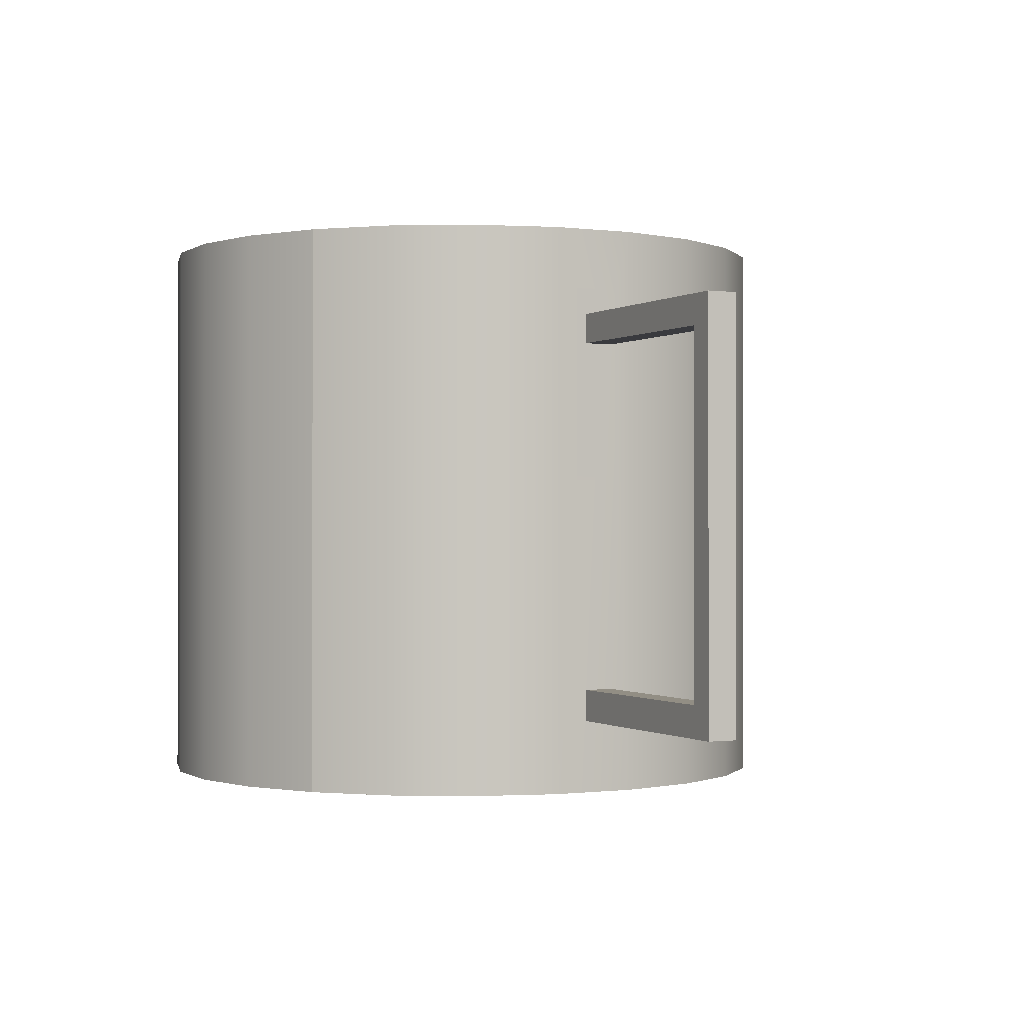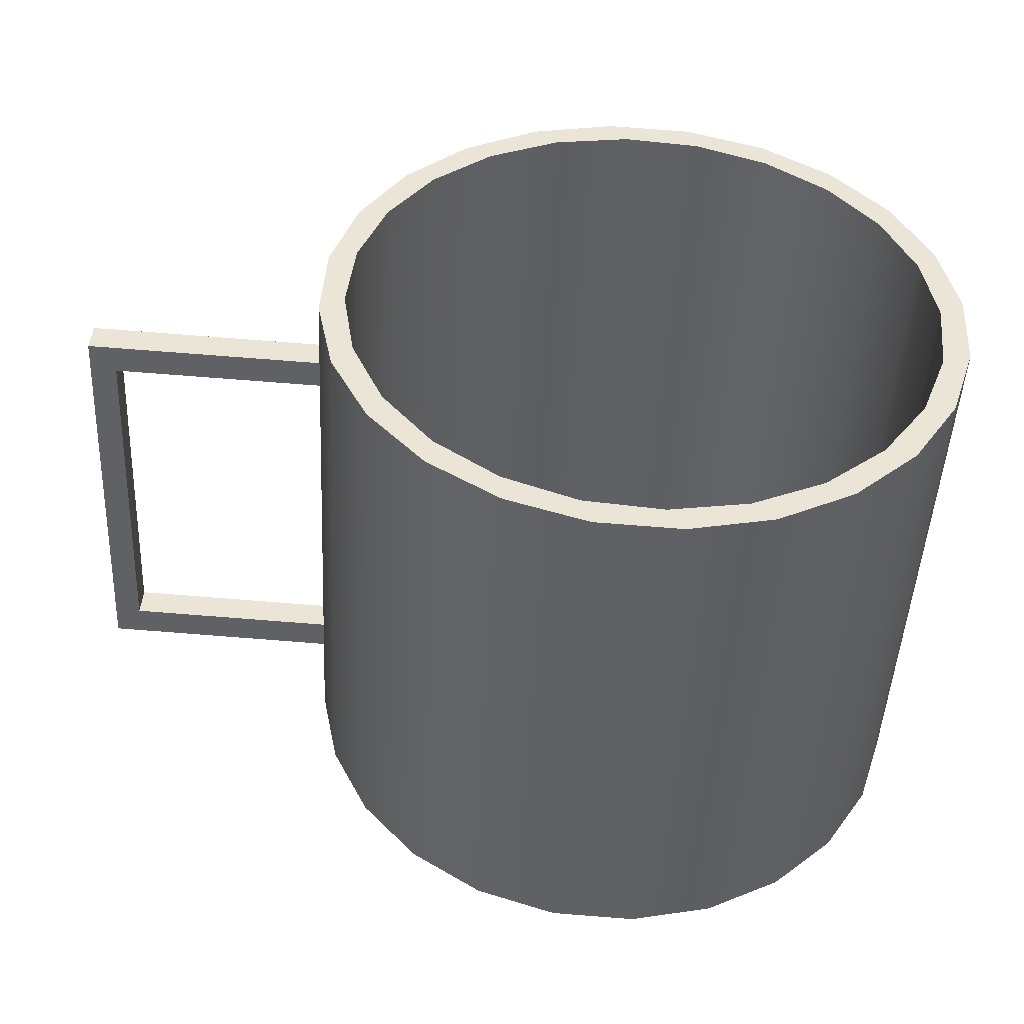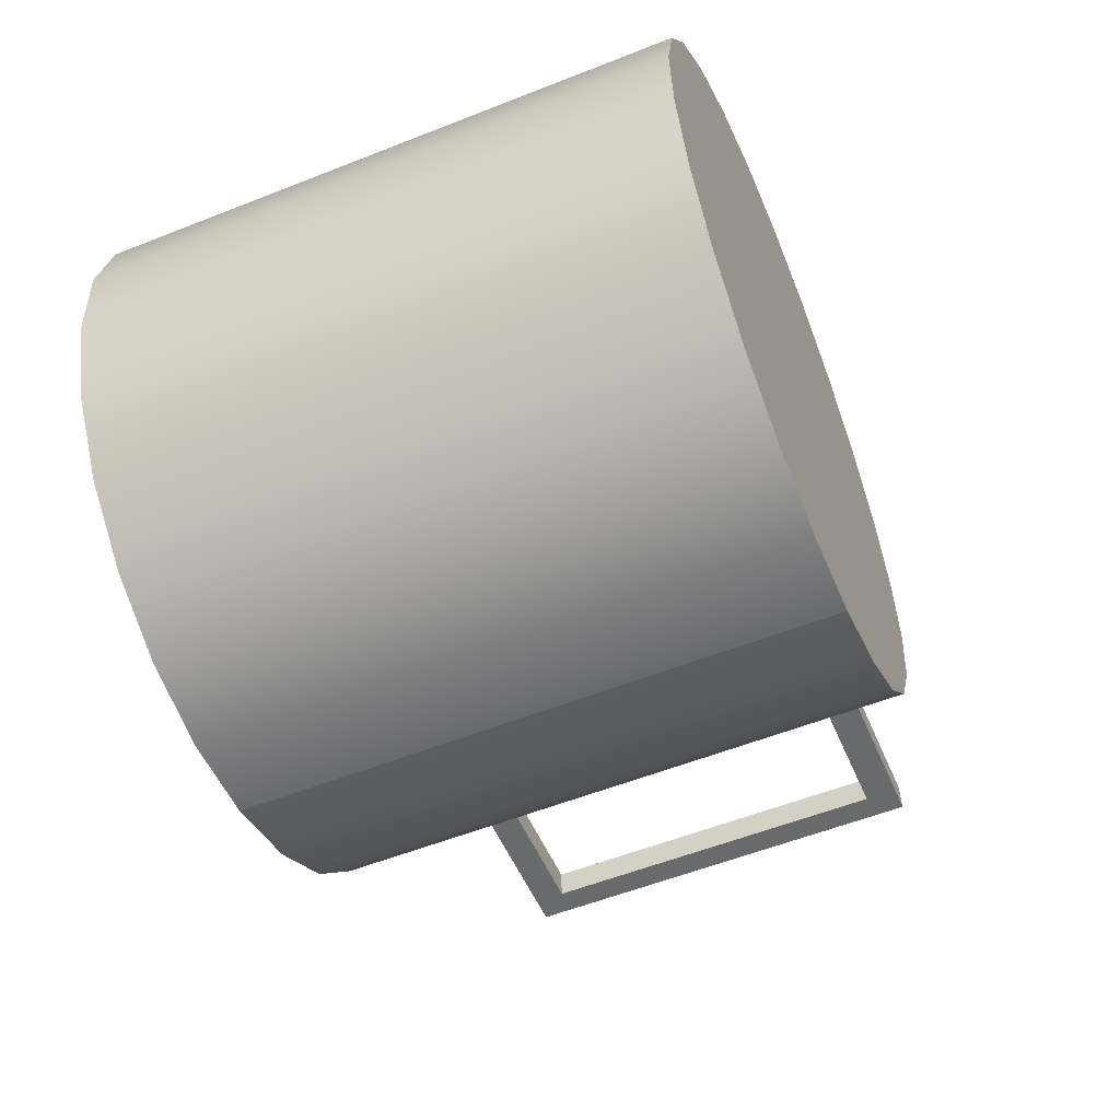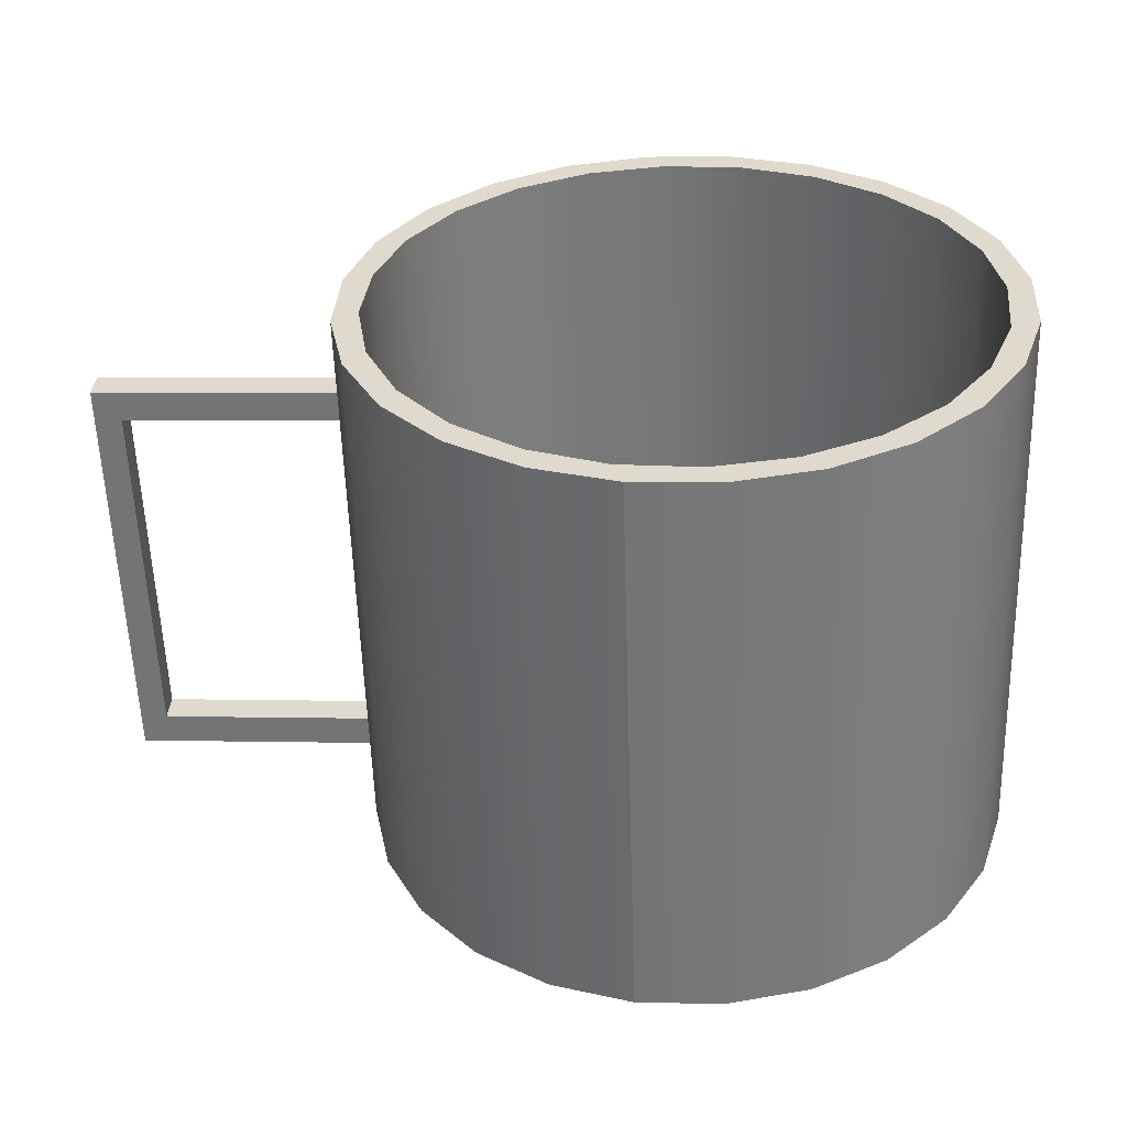
<metadata>
{"format":"obj","ext":"obj","renderer":"f3d","projection":"perspective","resolution":1024,"background":"white","views":[{"elev":-0.5,"azim":60.6,"up":"+Y"},{"elev":-47.1,"azim":177.3,"up":"+Z"},{"elev":-56.0,"azim":-67.5,"up":"+Z"},{"elev":-56.7,"azim":-178.2,"up":"+Z"}]}
</metadata>
<code>
v 0.1611 -0.2317 0.04967
v 0.1515 -0.2317 -0.08567
v 0.1652 -0.2317 -0.01863
v 0.1395 -0.2317 0.1146
v 0.1651 -0.2317 -0.01863
v 0.1514 -0.2316 -0.08565
v 0.1611 -0.2317 0.04966
v 0.1395 -0.2317 0.1146
v 0.1651 0.2317 -0.01863
v 0.1642 0.1376 -0.002185
v 0.1395 0.2317 0.1146
v 0.1452 -0.2317 -0.005573
v 0.1452 -0.2317 -0.005572
v 0.1514 0.2316 -0.08565
v 0.1642 0.1616 -0.002193
v 0.1627 0.1376 0.02184
v 0.1611 0.2317 0.04966
v 0.1018 0.2317 0.1717
v 0.1384 -0.2317 0.05711
v 0.1384 -0.2316 0.05712
v 0.1355 -0.2317 -0.06788
v 0.1355 -0.2316 -0.06788
v 0.1208 -0.2317 -0.1468
v 0.1515 0.2317 -0.08567
v 0.1611 0.2317 0.04967
v 0.1652 0.2317 -0.01863
v 0.1642 0.1375 -0.002197
v 0.3349 0.1375 0.03215
v 0.1628 0.1376 0.02182
v 0.335 0.1376 0.03211
v 0.1642 0.1616 -0.002189
v 0.3364 0.1375 0.008079
v 0.3364 0.1376 0.008139
v 0.1395 0.2317 0.1146
v 0.1018 -0.2316 0.1717
v 0.1384 0.2317 0.05711
v 0.1018 0.2317 0.1717
v 0.1385 0.2317 0.05712
v 0.1018 -0.2317 0.1717
v 0.1452 0.2317 -0.005573
v 0.1209 -0.2317 -0.1469
v 0.1356 0.2317 -0.06788
v 0.1208 0.2317 -0.1468
v 0.1627 0.1616 0.02184
v 0.3562 0.1616 0.03337
v 0.1628 0.1616 0.02182
v 0.3577 0.1616 0.009355
v 0.3577 0.1616 0.00941
v 0.1452 0.2317 -0.005572
v 0.05059 -0.2317 0.2171
v 0.1156 0.2317 0.1159
v 0.1157 0.2317 0.1159
v 0.1157 -0.2317 0.1159
v 0.1157 -0.2316 0.1159
v 0.1101 -0.2317 -0.1256
v 0.1101 -0.2316 -0.1256
v 0.1101 0.2317 -0.1256
v 0.07541 -0.2317 -0.198
v 0.1355 0.2317 -0.06787
v 0.1209 0.2317 -0.1469
v 0.335 -0.1476 0.0321
v 0.3364 -0.1475 0.008076
v 0.3364 -0.1476 0.008142
v 0.05059 0.2317 0.2171
v 0.07842 -0.2317 0.1668
v 0.05062 -0.2317 0.2171
v 0.07845 -0.2316 0.1668
v 0.07842 0.2317 0.1668
v 0.07845 0.2316 0.1668
v 0.07545 -0.2317 -0.1981
v 0.1101 0.2317 -0.1255
v 0.07542 0.2316 -0.198
v 0.3562 -0.1731 0.03338
v 0.3577 -0.1731 0.009351
v 0.3577 -0.1731 0.009414
v 0.05062 0.2317 0.2171
v -0.01059 -0.2317 0.2477
v 0.0293 -0.2317 0.2063
v 0.02932 -0.2316 0.2063
v 0.07057 0.2317 -0.1747
v 0.07056 -0.2317 -0.1747
v 0.07054 -0.2316 -0.1747
v 0.07545 0.2317 -0.198
v 0.01832 0.2317 -0.2357
v 0.1626 -0.1476 -0.002267
v 0.1611 -0.1731 0.02171
v 0.1625 -0.1475 -0.002311
v 0.03943 0.2317 0.1982
v 0.03943 0.2316 0.1982
v -0.01059 0.2317 0.2477
v -0.01058 -0.2317 0.2477
v 0.02933 0.2317 0.2063
v 0.07053 0.2317 -0.1747
v 0.01834 -0.2317 -0.2357
v 0.01832 -0.2317 -0.2357
v 0.01834 0.2317 -0.2357
v 0.1611 -0.1476 0.02171
v 0.1626 -0.1731 -0.002273
v 0.1625 -0.1731 -0.002304
v -0.07762 -0.2317 0.2614
v -0.02837 -0.2317 0.2318
v -0.02836 -0.2316 0.2318
v 0.01965 -0.2317 -0.2119
v -0.02836 0.2317 0.2318
v 0.01967 -0.2316 -0.2119
v -0.04659 0.2317 -0.2573
v 0.01964 0.2317 -0.2119
v 0.01967 0.2317 -0.2119
v 0.1611 -0.1731 0.02176
v 0.1611 -0.1475 0.02175
v -0.07762 0.2317 0.2614
v -0.07761 -0.2317 0.2615
v -0.03913 -0.2317 -0.2347
v -0.03913 -0.2316 -0.2347
v -0.04659 -0.2317 -0.2573
v -0.03914 0.2317 -0.2346
v -0.04658 0.2317 -0.2574
v -0.03913 0.2317 -0.2347
v -0.1459 -0.2317 0.2573
v -0.09067 -0.2317 0.2414
v -0.09067 -0.2316 0.2415
v -0.09067 0.2317 0.2415
v -0.04658 -0.2317 -0.2574
v -0.1149 0.2317 -0.2614
v -0.04658 0.2317 -0.2355
v -0.04658 0.2316 -0.2355
v -0.1459 0.2317 0.2573
v -0.1459 -0.2317 0.2574
v -0.1018 -0.2317 -0.2414
v -0.1018 -0.2316 -0.2415
v -0.1149 -0.2317 -0.2614
v -0.2108 -0.2317 0.2357
v -0.1534 -0.2317 0.2347
v -0.1534 -0.2316 0.2347
v -0.1534 0.2317 0.2347
v -0.1149 -0.2317 -0.2615
v -0.1819 0.2317 -0.2477
v -0.1018 0.2317 -0.2415
v -0.2108 0.2317 0.2357
v -0.2108 -0.2317 0.2357
v -0.1641 -0.2317 -0.2318
v -0.1641 -0.2316 -0.2318
v -0.1819 -0.2317 -0.2477
v -0.1641 0.2317 -0.2318
v -0.2679 -0.2317 0.198
v -0.2121 -0.2317 0.2119
v -0.2122 -0.2316 0.2119
v -0.2122 0.2317 0.2119
v -0.1819 -0.2317 -0.2477
v -0.2431 0.2317 -0.2171
v -0.2218 0.2317 -0.2063
v -0.2679 0.2316 0.198
v -0.2679 -0.2317 0.1981
v -0.2218 -0.2317 -0.2063
v -0.2218 -0.2316 -0.2063
v -0.2431 -0.2317 -0.2171
v -0.3133 0.2317 0.1468
v -0.263 -0.2317 0.1747
v -0.2631 -0.2316 0.1747
v -0.2631 0.2317 0.1747
v -0.2431 -0.2317 -0.2171
v -0.2943 0.2317 -0.1717
v -0.2709 0.2316 -0.1668
v -0.2709 -0.2317 -0.1668
v -0.3133 -0.2317 0.1468
v -0.3026 0.2317 0.1256
v -0.3026 -0.2317 0.1255
v -0.3026 -0.2316 0.1256
v -0.2709 -0.2316 -0.1668
v -0.2943 -0.2316 -0.1717
v -0.3439 0.2317 0.08565
v -0.3134 -0.2317 0.1469
v -0.3281 0.2316 0.06788
v -0.2943 -0.2317 -0.1717
v -0.3319 -0.2317 -0.1146
v -0.3082 0.2317 -0.1159
v -0.3439 -0.2316 0.08565
v -0.328 -0.2317 0.06787
v -0.3281 -0.2316 0.06788
v -0.3081 -0.2317 -0.1159
v -0.3082 -0.2316 -0.1159
v -0.3319 0.2317 -0.1146
v -0.332 -0.2317 -0.1146
v -0.3508 -0.2317 0.05214
v -0.344 -0.2317 0.08567
v -0.3305 0.2317 0.05215
v -0.3536 -0.2317 -0.04966
v -0.3309 -0.2317 -0.05712
v -0.3309 -0.2317 -0.05711
v -0.3309 0.2317 -0.05712
v -0.3508 0.2316 0.05214
v -0.3536 -0.2317 -0.04967
v -0.3508 -0.2317 0.05215
v -0.3377 -0.2317 0.005572
v -0.3377 -0.2316 0.005573
v -0.3536 0.2317 -0.04966
v -0.3377 0.2317 0.005573
v -0.3576 0.2317 0.01863
v -0.3577 -0.2317 0.01863
v -0.3576 -0.2317 0.01863
v 0.3563 0.1616 0.03344
v 0.3563 -0.1731 0.03343
v 0.3349 -0.1475 0.03216
v 0.0293 0.2317 0.2063
v -0.02838 0.2317 0.2318
v -0.09067 0.2317 0.2414
v -0.1149 0.2317 -0.2614
v -0.1534 0.2317 0.2346
v -0.1018 0.2317 -0.2414
v -0.1641 0.2317 -0.2318
v -0.1819 0.2317 -0.2477
v -0.2121 0.2317 0.2119
v -0.2218 0.2317 -0.2063
v -0.2431 0.2317 -0.2171
v -0.263 0.2317 0.1747
v -0.2709 0.2317 -0.1668
v -0.2943 0.2317 -0.1717
v -0.3081 0.2317 -0.1159
v -0.3025 0.2317 0.1255
v -0.328 0.2317 0.06787
v -0.332 0.2317 -0.1146
v -0.3305 0.2317 0.05214
v -0.3309 0.2317 -0.05711
v -0.3377 0.2317 0.005572
v -0.3508 0.2317 0.05215
v -0.3536 0.2317 -0.04967
v -0.3577 0.2317 0.01863
v -0.01058 0.2317 0.2477
v -0.07761 0.2317 0.2615
v -0.1459 0.2317 0.2574
v -0.2108 0.2317 0.2357
v -0.2679 0.2317 0.198
v -0.3134 0.2317 0.1469
v -0.344 0.2317 0.08567
g mesh1-geometry-0
f 1 2 3
f 2 1 4
f 5 6 7
f 8 7 6
f 5 9 6
f 5 7 10
f 8 11 7
f 2 4 12
f 13 8 6
f 14 6 9
f 5 15 9
f 16 10 7
f 10 15 5
f 17 7 11
f 11 8 18
f 12 4 19
f 20 8 13
f 21 2 12
f 13 6 22
f 6 14 23
f 24 25 26
f 9 17 14
f 17 9 15
f 27 28 16
f 29 30 10
f 31 29 27
f 10 16 15
f 17 16 7
f 15 32 27
f 10 33 15
f 25 24 34
f 11 14 17
f 35 18 8
f 34 36 37
f 18 38 11
f 19 4 39
f 35 8 20
f 19 21 12
f 12 40 20
f 2 21 41
f 23 22 6
f 21 42 12
f 43 23 14
f 44 17 15
f 28 27 32
f 33 10 30
f 29 45 30
f 29 31 46
f 44 15 16
f 16 17 44
f 47 32 15
f 15 33 48
f 34 24 49
f 40 14 11
f 35 50 18
f 34 49 36
f 38 40 11
f 37 36 51
f 52 38 18
f 19 39 53
f 54 35 20
f 21 19 53
f 38 20 40
f 40 12 42
f 41 21 55
f 56 22 23
f 42 21 57
f 23 43 58
f 59 24 60
f 43 14 42
f 46 15 45
f 30 61 33
f 30 45 61
f 46 45 29
f 47 62 32
f 33 63 48
f 48 45 15
f 24 59 49
f 40 42 14
f 64 18 50
f 65 39 66
f 50 35 67
f 52 53 38
f 37 51 68
f 69 52 18
f 53 39 65
f 67 35 54
f 20 38 53
f 21 53 55
f 55 57 21
f 41 55 70
f 58 56 23
f 59 60 71
f 57 43 42
f 72 58 43
f 63 33 61
f 45 73 61
f 74 62 47
f 48 63 75
f 45 48 73
f 37 68 76
f 64 69 18
f 50 77 64
f 65 66 78
f 79 50 67
f 53 52 67
f 69 67 52
f 55 53 65
f 57 55 80
f 70 55 81
f 82 56 58
f 71 60 83
f 72 43 57
f 72 84 58
f 63 61 85
f 86 61 73
f 74 87 62
f 63 85 75
f 75 73 48
f 76 68 88
f 89 69 64
f 90 64 77
f 78 66 91
f 77 50 79
f 81 65 78
f 79 67 92
f 69 92 67
f 55 65 81
f 81 80 55
f 71 83 93
f 80 72 57
f 70 81 94
f 95 82 58
f 95 58 84
f 93 83 96
f 84 72 80
f 97 85 61
f 61 86 97
f 86 73 98
f 87 74 99
f 98 75 85
f 75 98 73
f 64 90 89
f 77 100 90
f 78 91 101
f 102 77 79
f 81 78 103
f 92 104 79
f 81 105 80
f 94 81 103
f 105 82 95
f 84 106 95
f 93 96 107
f 108 84 80
f 87 109 110
f 97 86 85
f 109 87 99
f 98 85 86
f 92 89 90
f 111 90 100
f 101 91 112
f 100 77 102
f 103 78 101
f 102 79 104
f 104 92 90
f 108 80 105
f 94 103 113
f 114 105 95
f 115 95 106
f 116 96 117
f 106 84 118
f 107 96 116
f 118 84 108
f 111 104 90
f 100 119 111
f 101 112 120
f 121 100 102
f 103 101 113
f 104 122 102
f 105 113 108
f 94 113 123
f 115 114 95
f 106 124 115
f 116 117 125
f 126 106 118
f 118 108 113
f 122 104 111
f 127 111 119
f 120 112 128
f 119 100 121
f 113 101 120
f 121 102 122
f 123 113 129
f 130 114 115
f 131 115 124
f 106 126 124
f 113 130 118
f 127 122 111
f 119 132 127
f 120 128 133
f 134 119 121
f 113 120 129
f 122 135 121
f 123 129 136
f 131 130 115
f 124 137 131
f 138 124 126
f 138 118 130
f 135 122 127
f 139 127 132
f 133 128 140
f 132 119 134
f 129 120 133
f 133 121 135
f 136 129 141
f 142 130 131
f 143 131 137
f 137 124 144
f 144 124 138
f 130 141 138
f 139 135 127
f 132 145 139
f 133 140 146
f 147 132 134
f 129 133 141
f 135 148 133
f 136 141 149
f 143 142 131
f 137 150 143
f 151 137 144
f 144 138 141
f 148 135 139
f 152 139 145
f 146 140 153
f 145 132 147
f 141 133 146
f 147 133 148
f 149 141 154
f 155 142 143
f 156 143 150
f 150 137 151
f 151 144 154
f 141 154 144
f 152 148 139
f 152 145 157
f 146 153 158
f 159 145 147
f 141 146 154
f 148 160 147
f 149 154 161
f 156 155 143
f 150 162 156
f 163 150 151
f 154 164 151
f 160 148 152
f 165 157 145
f 157 166 152
f 158 153 167
f 168 145 159
f 154 146 158
f 159 147 160
f 161 154 164
f 169 155 156
f 170 156 162
f 162 150 163
f 163 151 164
f 154 158 164
f 166 160 152
f 157 165 171
f 167 153 172
f 165 145 168
f 173 166 157
f 164 158 167
f 159 160 168
f 161 164 174
f 170 169 156
f 170 162 175
f 176 162 163
f 163 164 176
f 166 168 160
f 177 171 165
f 171 173 157
f 167 172 178
f 179 165 168
f 173 179 166
f 164 167 180
f 174 164 180
f 181 169 170
f 182 175 162
f 174 180 183
f 175 181 170
f 182 162 176
f 181 176 164
f 168 166 179
f 177 184 171
f 178 172 185
f 177 165 179
f 186 173 171
f 180 167 178
f 173 186 179
f 175 182 187
f 183 180 188
f 189 181 175
f 190 182 176
f 176 181 190
f 191 171 184
f 192 185 193
f 184 177 187
f 178 185 194
f 195 177 179
f 191 186 171
f 180 178 188
f 179 186 195
f 196 187 182
f 183 194 192
f 187 195 175
f 188 190 181
f 183 188 194
f 195 189 175
f 197 182 190
f 191 184 198
f 192 194 185
f 177 195 187
f 192 193 199
f 200 184 187
f 188 178 194
f 197 186 191
f 197 195 186
f 187 196 200
f 196 182 197
f 190 188 197
f 195 197 188
f 200 198 184
f 198 196 191
f 191 196 197
f 198 200 196
g mesh1-geometry-1
f 2 26 3
f 27 1 3
f 1 34 4
f 26 2 24
f 26 31 3
f 1 27 29
f 3 31 27
f 34 1 25
f 37 4 34
f 41 24 2
f 31 26 25
f 1 29 25
f 4 37 39
f 19 49 13
f 13 59 21
f 24 41 60
f 31 25 46
f 46 25 29
f 37 66 39
f 49 19 36
f 59 13 49
f 71 21 59
f 70 60 41
f 201 15 46
f 15 201 47
f 66 37 76
f 36 53 51
f 53 36 19
f 21 71 55
f 60 70 83
f 202 47 201
f 65 51 53
f 51 65 68
f 93 55 71
f 70 96 83
f 87 203 62
f 47 202 74
f 204 65 78
f 65 204 68
f 55 93 82
f 96 70 94
f 203 87 110
f 99 202 109
f 202 99 74
f 78 205 204
f 93 103 82
f 94 117 96
f 205 78 101
f 103 93 107
f 117 94 123
f 101 206 205
f 107 113 103
f 113 107 116
f 206 101 120
f 207 125 117
f 116 129 113
f 120 208 206
f 125 207 209
f 129 116 209
f 208 120 133
f 210 207 211
f 209 207 210
f 209 141 129
f 133 212 208
f 210 211 213
f 141 209 210
f 212 133 146
f 213 211 214
f 155 210 213
f 210 155 141
f 146 215 212
f 213 214 216
f 213 164 155
f 215 146 158
f 216 214 217
f 164 213 216
f 167 215 158
f 216 217 218
f 218 164 216
f 215 167 219
f 219 178 220
f 218 217 221
f 164 218 180
f 178 219 167
f 178 222 220
f 218 221 223
f 223 180 218
f 194 222 178
f 180 223 189
f 223 221 224
f 225 222 224
f 222 194 224
f 224 221 226
f 224 189 223
f 189 224 194
f 225 226 227
f 224 226 225
g mesh1-geometry-2
f 13 22 20
f 28 201 16
f 54 20 22
f 32 203 28
f 203 201 28
f 16 201 44
f 56 54 22
f 203 32 62
f 203 202 201
f 67 54 56
f 202 203 109
f 79 67 82
f 82 67 56
f 110 109 203
f 88 228 76
f 105 79 82
f 228 88 204
f 102 79 105
f 228 204 205
f 228 205 229
f 114 102 105
f 123 207 117
f 229 205 206
f 121 102 114
f 207 123 136
f 229 206 230
f 130 121 114
f 136 211 207
f 230 206 208
f 134 121 130
f 211 136 149
f 230 208 231
f 142 134 130
f 149 214 211
f 231 208 212
f 147 134 142
f 214 149 161
f 231 212 232
f 155 147 142
f 161 217 214
f 232 212 215
f 232 219 233
f 159 147 155
f 217 161 174
f 169 159 155
f 232 215 219
f 233 219 220
f 168 159 169
f 183 217 174
f 233 220 234
f 181 168 169
f 217 183 221
f 234 220 222
f 179 168 181
f 192 221 183
f 234 222 225
f 189 179 181
f 221 192 226
f 227 193 225
f 195 179 189
f 199 226 192
f 193 227 199
f 226 199 227
g mesh1-geometry-3
f 76 91 66
f 91 76 228
f 228 112 91
f 112 228 229
f 229 128 112
f 128 229 230
f 230 140 128
f 140 230 231
f 231 153 140
f 153 231 232
f 233 153 232
f 153 233 172
f 234 172 233
f 172 234 185
f 234 193 185
f 193 234 225

</code>
